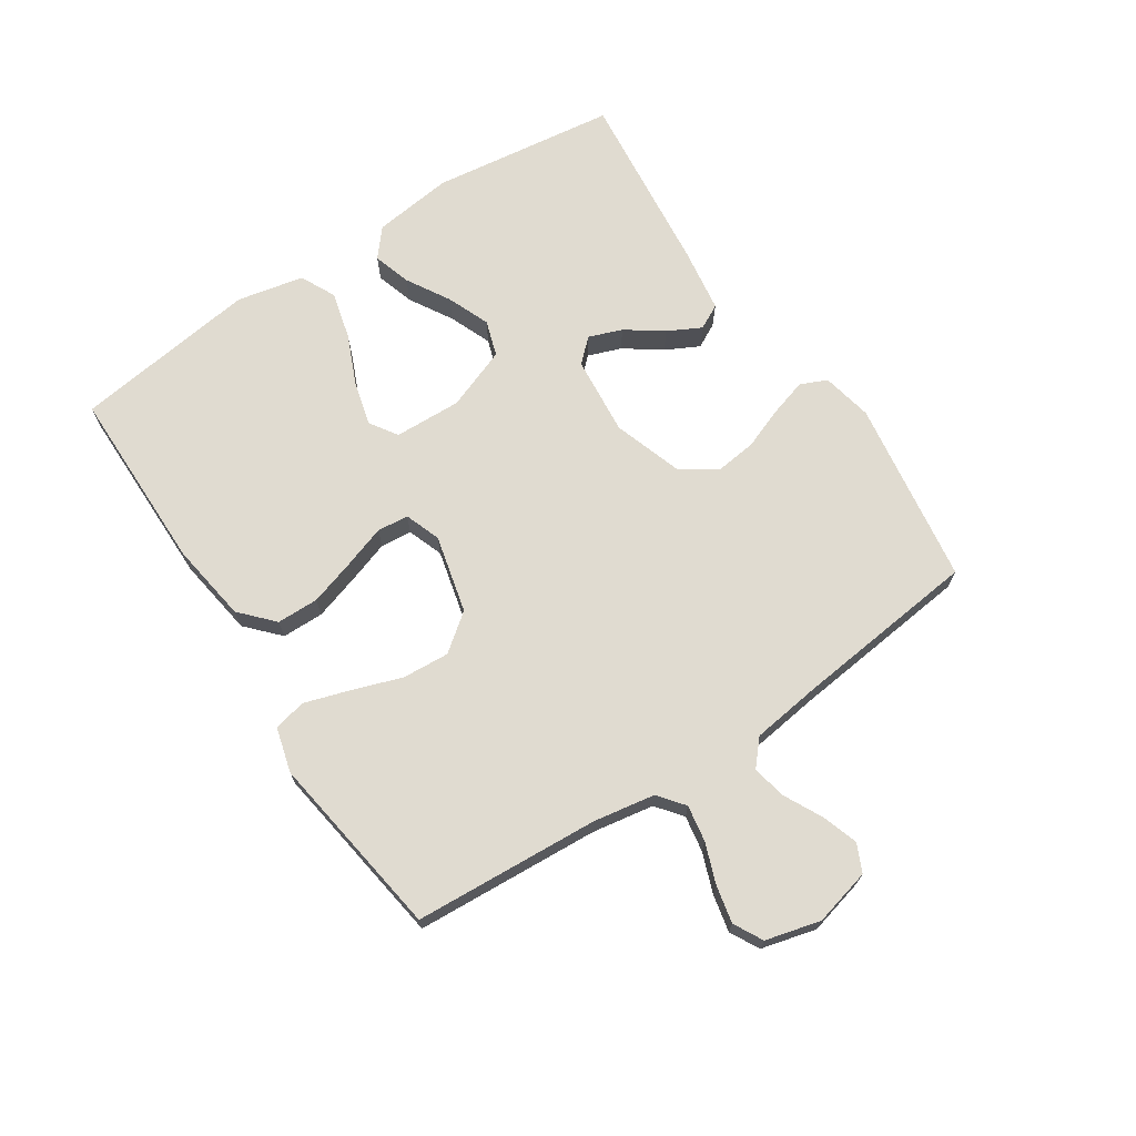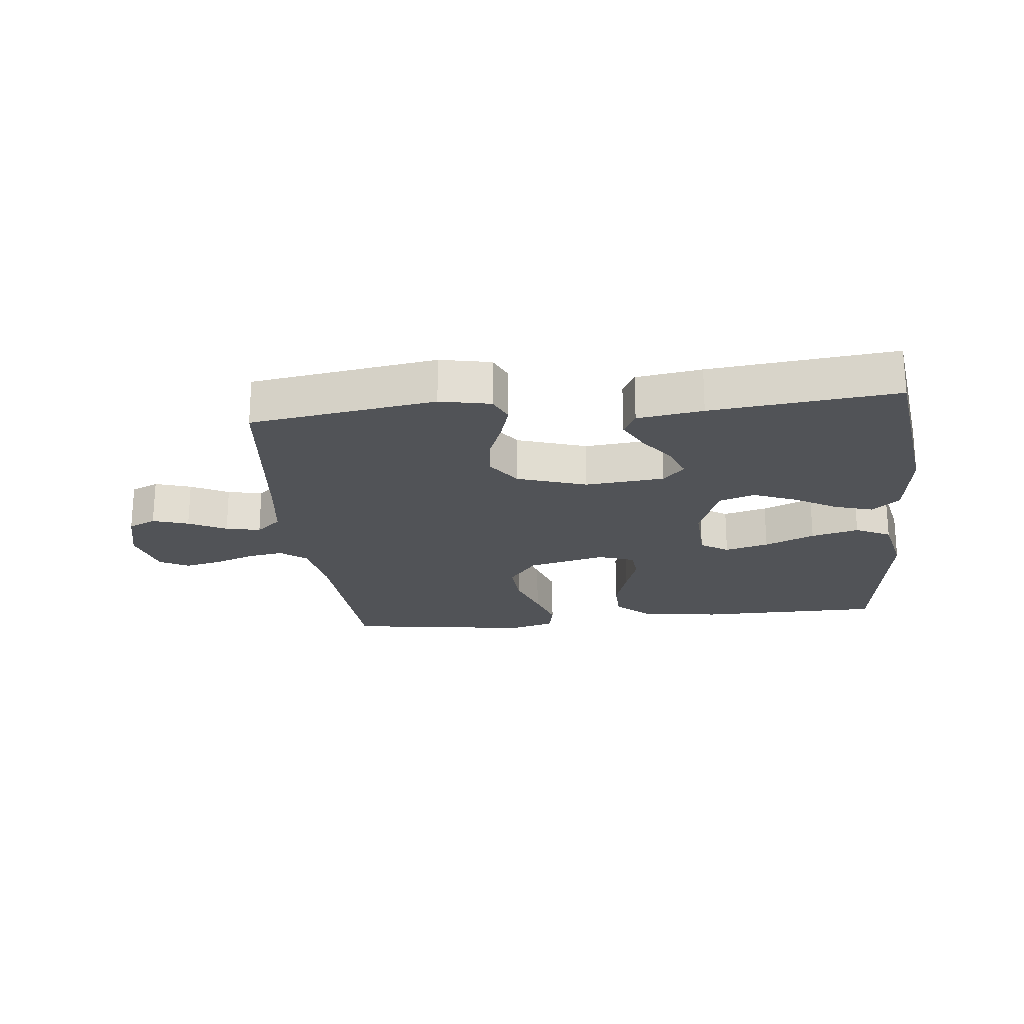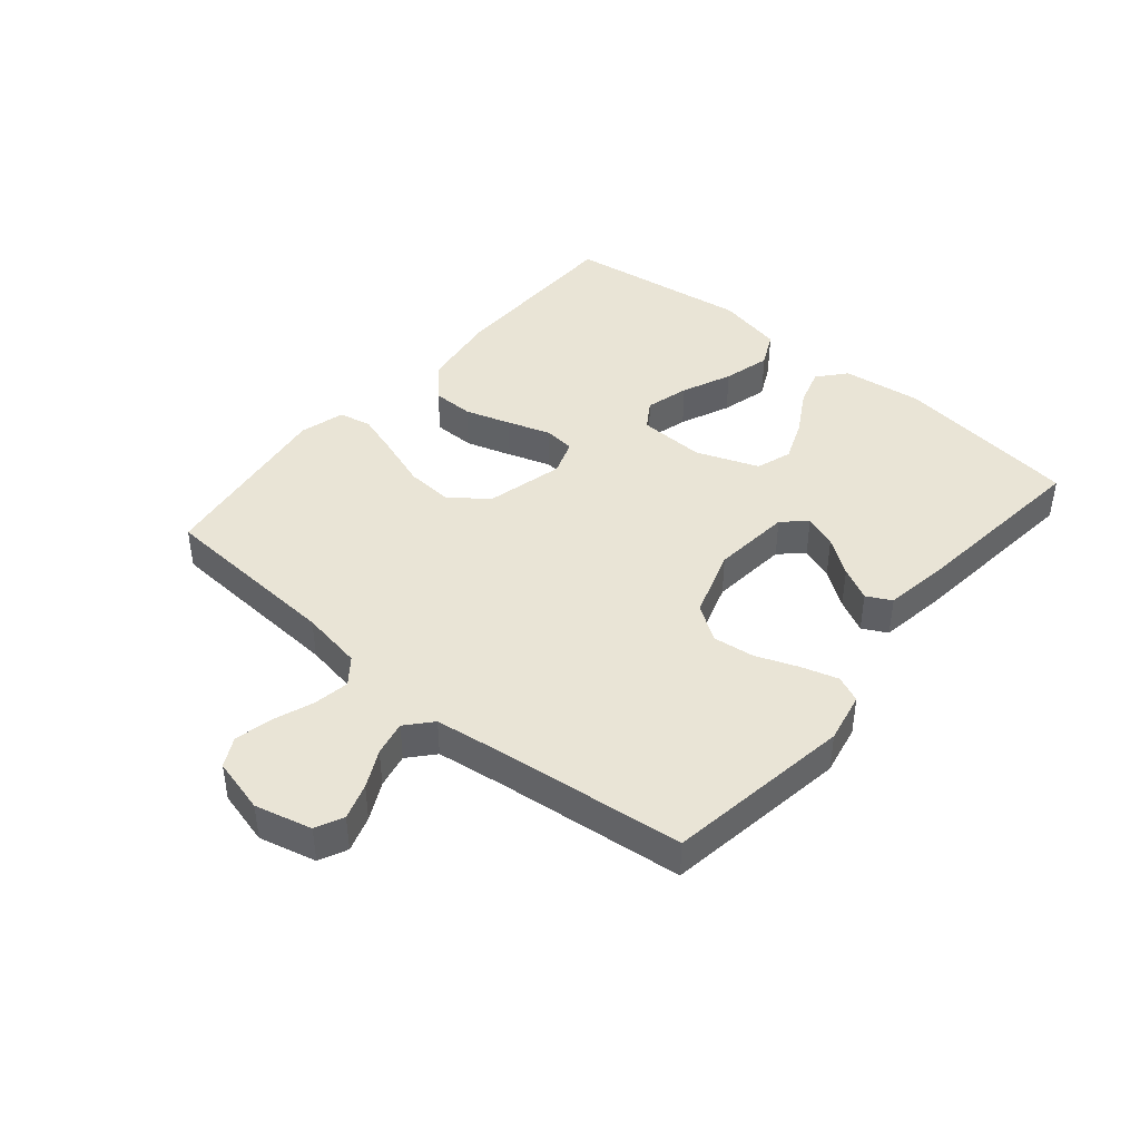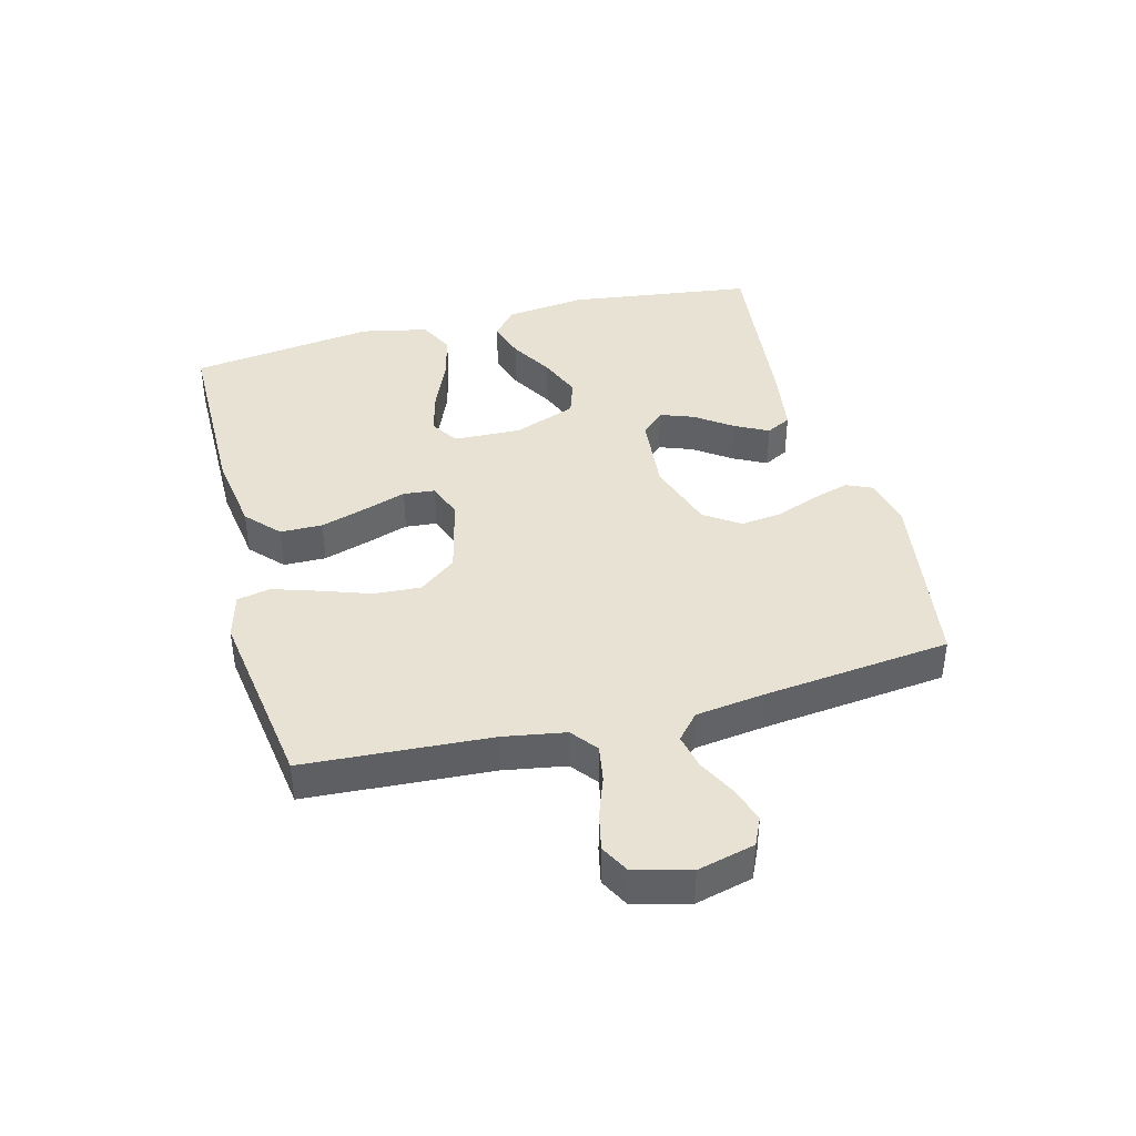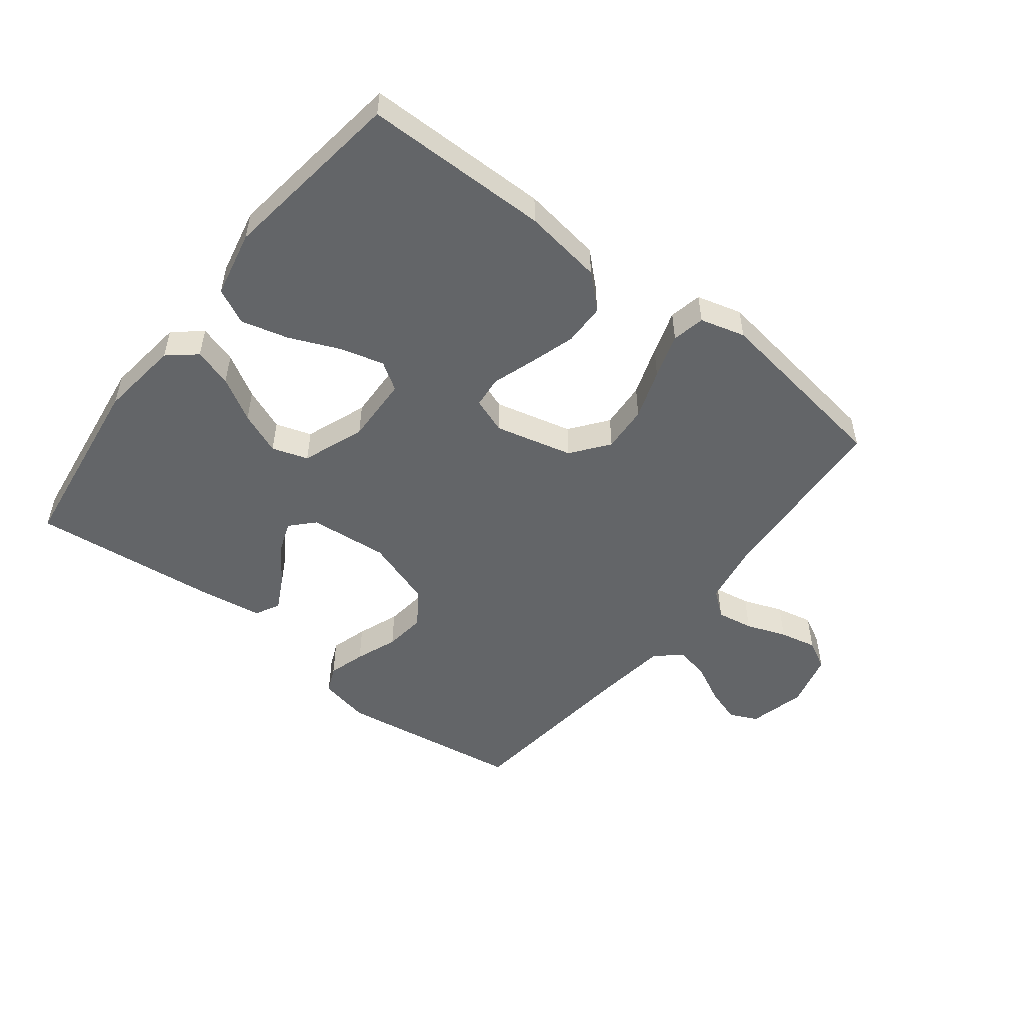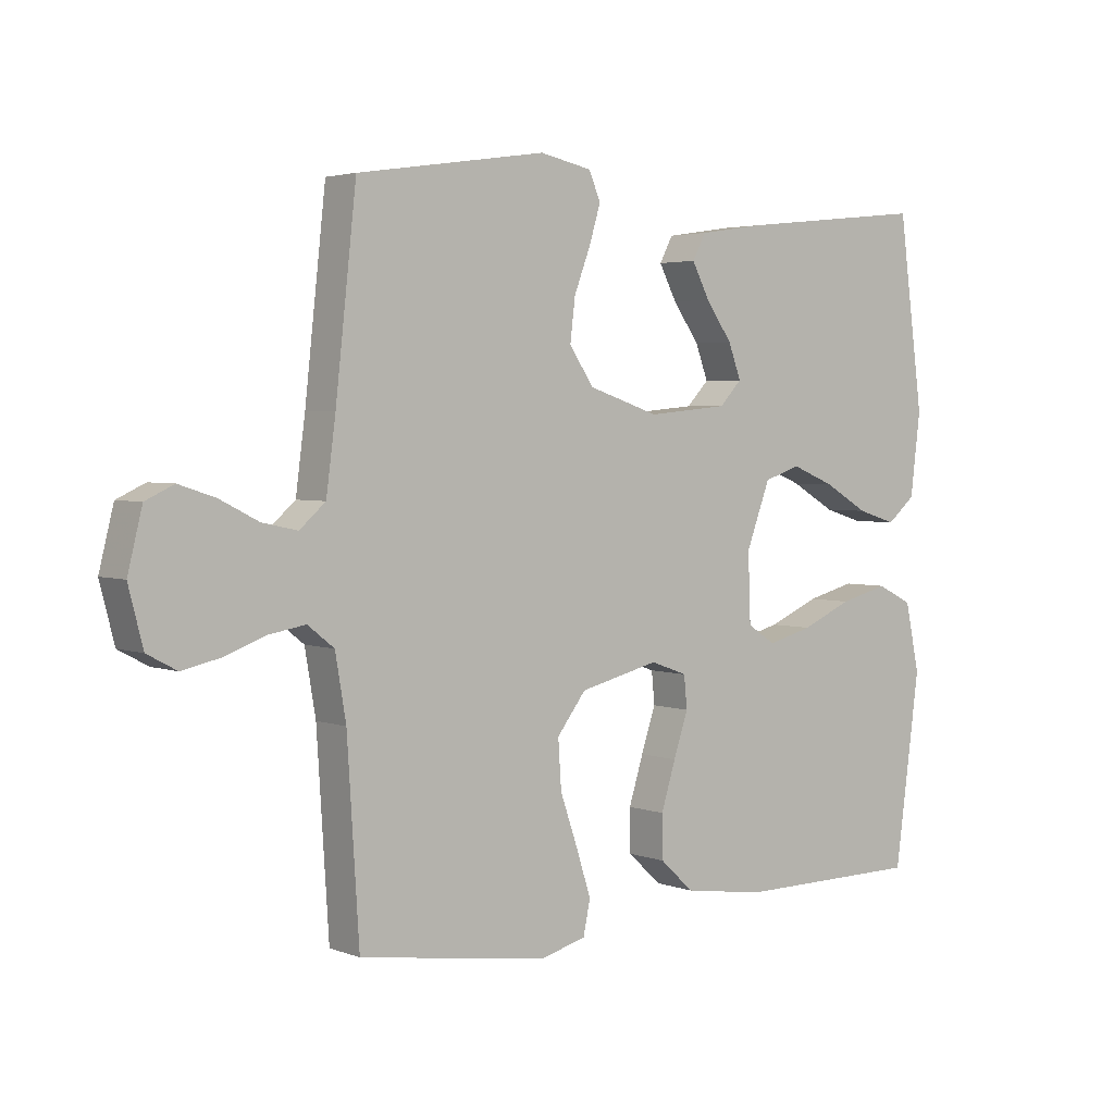
<metadata>
{"format":"obj","ext":"obj","renderer":"f3d","projection":"perspective","resolution":1024,"background":"white","views":[{"elev":69.8,"azim":-123.5,"up":"+Y"},{"elev":-21.8,"azim":6.2,"up":"+Y"},{"elev":42.7,"azim":-49.9,"up":"+Y"},{"elev":40.9,"azim":-104.7,"up":"+Y"},{"elev":-51.4,"azim":142.1,"up":"+Y"},{"elev":3.3,"azim":-39.0,"up":"+Z"}]}
</metadata>
<code>
v -0.5 0.07 0.5
v -0.2 0.07 0.545
v -0.118 0.07 0.528
v -0.099 0.07 0.485
v -0.117 0.07 0.425
v -0.143 0.07 0.357
v -0.151 0.07 0.29
v -0.112 0.07 0.233
v 0 0.07 0.196
v 0.128 0.07 0.208
v 0.163 0.07 0.245
v 0.143 0.07 0.299
v 0.101 0.07 0.358
v 0.073 0.07 0.412
v 0.094 0.07 0.452
v 0.2 0.07 0.468
v 0.5 0.07 0.5
v 0.54 0.07 0.2
v 0.524 0.07 0.07
v 0.479 0.07 0.032
v 0.417 0.07 0.051
v 0.347 0.07 0.092
v 0.278 0.07 0.12
v 0.22 0.07 0.101
v 0.182 0.07 0
v 0.186 0.07 -0.109
v 0.231 0.07 -0.138
v 0.302 0.07 -0.119
v 0.383 0.07 -0.084
v 0.46 0.07 -0.064
v 0.517 0.07 -0.092
v 0.54 0.07 -0.2
v 0.5 0.07 -0.5
v 0.2 0.07 -0.502
v 0.071 0.07 -0.483
v 0.018 0.07 -0.434
v 0.017 0.07 -0.366
v 0.04 0.07 -0.292
v 0.063 0.07 -0.223
v 0.058 0.07 -0.172
v 0 0.07 -0.151
v -0.126 0.07 -0.182
v -0.172 0.07 -0.242
v -0.167 0.07 -0.318
v -0.139 0.07 -0.399
v -0.116 0.07 -0.471
v -0.127 0.07 -0.524
v -0.2 0.07 -0.544
v -0.5 0.07 -0.5
v -0.519 0.07 -0.2
v -0.536 0.07 -0.1
v -0.578 0.07 -0.067
v -0.637 0.07 -0.077
v -0.702 0.07 -0.101
v -0.762 0.07 -0.114
v -0.809 0.07 -0.089
v -0.832 0.07 0
v -0.809 0.07 0.092
v -0.764 0.07 0.113
v -0.706 0.07 0.094
v -0.645 0.07 0.063
v -0.589 0.07 0.051
v -0.548 0.07 0.087
v -0.533 0.07 0.2
v -0.5 0 0.5
v -0.2 0 0.545
v -0.118 0 0.528
v -0.099 0 0.485
v -0.117 0 0.425
v -0.143 0 0.357
v -0.151 0 0.29
v -0.112 0 0.233
v 0 0 0.196
v 0.128 0 0.208
v 0.163 0 0.245
v 0.143 0 0.299
v 0.101 0 0.358
v 0.073 0 0.412
v 0.094 0 0.452
v 0.2 0 0.468
v 0.5 0 0.5
v 0.54 0 0.2
v 0.524 0 0.07
v 0.479 0 0.032
v 0.417 0 0.051
v 0.347 0 0.092
v 0.278 0 0.12
v 0.22 0 0.101
v 0.182 0 0
v 0.186 0 -0.109
v 0.231 0 -0.138
v 0.302 0 -0.119
v 0.383 0 -0.084
v 0.46 0 -0.064
v 0.517 0 -0.092
v 0.54 0 -0.2
v 0.5 0 -0.5
v 0.2 0 -0.502
v 0.071 0 -0.483
v 0.018 0 -0.434
v 0.017 0 -0.366
v 0.04 0 -0.292
v 0.063 0 -0.223
v 0.058 0 -0.172
v 0 0 -0.151
v -0.126 0 -0.182
v -0.172 0 -0.242
v -0.167 0 -0.318
v -0.139 0 -0.399
v -0.116 0 -0.471
v -0.127 0 -0.524
v -0.2 0 -0.544
v -0.5 0 -0.5
v -0.519 0 -0.2
v -0.536 0 -0.1
v -0.578 0 -0.067
v -0.637 0 -0.077
v -0.702 0 -0.101
v -0.762 0 -0.114
v -0.809 0 -0.089
v -0.832 0 0
v -0.809 0 0.092
v -0.764 0 0.113
v -0.706 0 0.094
v -0.645 0 0.063
v -0.589 0 0.051
v -0.548 0 0.087
v -0.533 0 0.2
f 58 59 60 61
f 58 61 62
f 57 58 62
f 56 57 62
f 53 54 55 56
f 52 53 56 62
f 51 52 62 63
f 47 48 49 50
f 44 45 46 47
f 44 47 50 51
f 36 37 38 39
f 34 35 36 39
f 34 39 40
f 33 34 40
f 32 33 40
f 28 29 30 31
f 27 28 31 32
f 19 20 21 22
f 19 22 23
f 18 19 23
f 17 18 23
f 16 17 23 24
f 12 13 14 15
f 11 12 15 16
f 3 4 5 6
f 1 2 3 6
f 64 1 6 7
f 63 64 7 8
f 43 44 51 63
f 42 43 63 8
f 41 42 8 9
f 27 32 40 41
f 26 27 41
f 25 26 41 9
f 11 16 24 25
f 10 11 25
f 9 10 25
f 125 124 123 122
f 126 125 122
f 126 122 121
f 126 121 120
f 120 119 118 117
f 126 120 117 116
f 127 126 116 115
f 114 113 112 111
f 111 110 109 108
f 115 114 111 108
f 103 102 101 100
f 103 100 99 98
f 104 103 98
f 104 98 97
f 104 97 96
f 95 94 93 92
f 96 95 92 91
f 86 85 84 83
f 87 86 83
f 87 83 82
f 87 82 81
f 88 87 81 80
f 79 78 77 76
f 80 79 76 75
f 70 69 68 67
f 70 67 66 65
f 71 70 65 128
f 72 71 128 127
f 127 115 108 107
f 72 127 107 106
f 73 72 106 105
f 105 104 96 91
f 105 91 90
f 73 105 90 89
f 89 88 80 75
f 89 75 74
f 89 74 73
f 1 65 66 2
f 2 66 67 3
f 3 67 68 4
f 4 68 69 5
f 5 69 70 6
f 6 70 71 7
f 7 71 72 8
f 8 72 73 9
f 9 73 74 10
f 10 74 75 11
f 11 75 76 12
f 12 76 77 13
f 13 77 78 14
f 14 78 79 15
f 15 79 80 16
f 16 80 81 17
f 17 81 82 18
f 18 82 83 19
f 19 83 84 20
f 20 84 85 21
f 21 85 86 22
f 22 86 87 23
f 23 87 88 24
f 24 88 89 25
f 25 89 90 26
f 26 90 91 27
f 27 91 92 28
f 28 92 93 29
f 29 93 94 30
f 30 94 95 31
f 31 95 96 32
f 32 96 97 33
f 33 97 98 34
f 34 98 99 35
f 35 99 100 36
f 36 100 101 37
f 37 101 102 38
f 38 102 103 39
f 39 103 104 40
f 40 104 105 41
f 41 105 106 42
f 42 106 107 43
f 43 107 108 44
f 44 108 109 45
f 45 109 110 46
f 46 110 111 47
f 47 111 112 48
f 48 112 113 49
f 49 113 114 50
f 50 114 115 51
f 51 115 116 52
f 52 116 117 53
f 53 117 118 54
f 54 118 119 55
f 55 119 120 56
f 56 120 121 57
f 57 121 122 58
f 58 122 123 59
f 59 123 124 60
f 60 124 125 61
f 61 125 126 62
f 62 126 127 63
f 63 127 128 64
f 64 128 65 1

</code>
